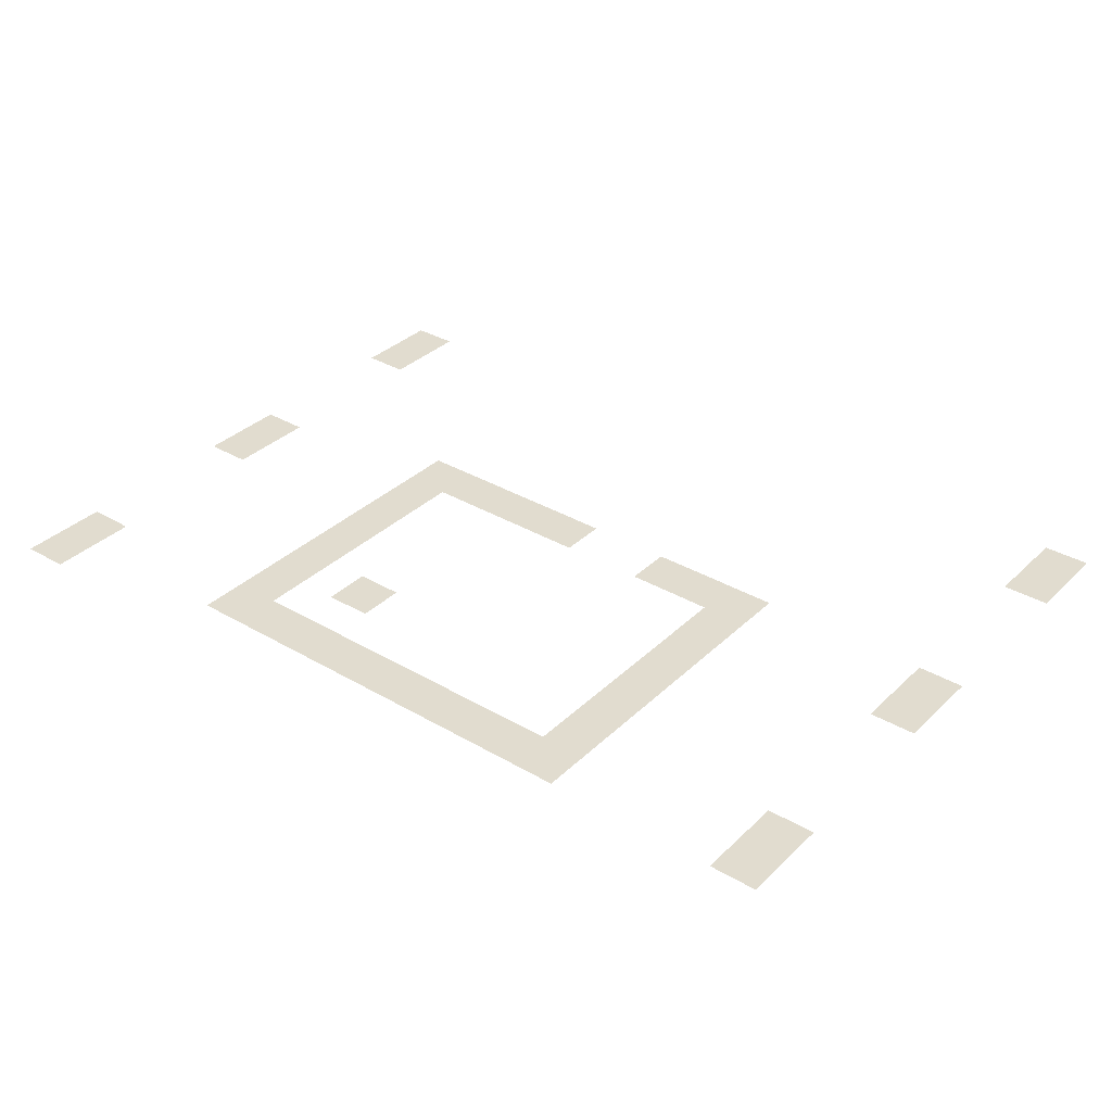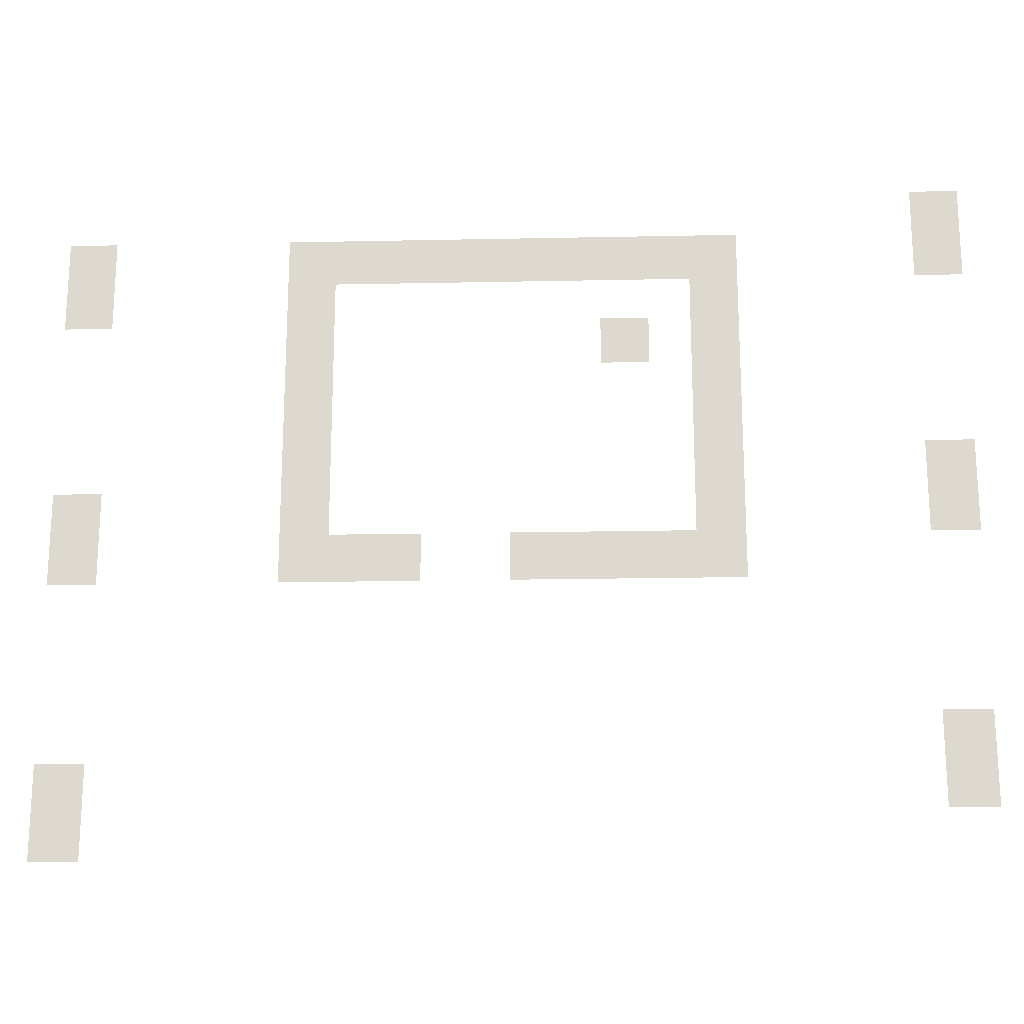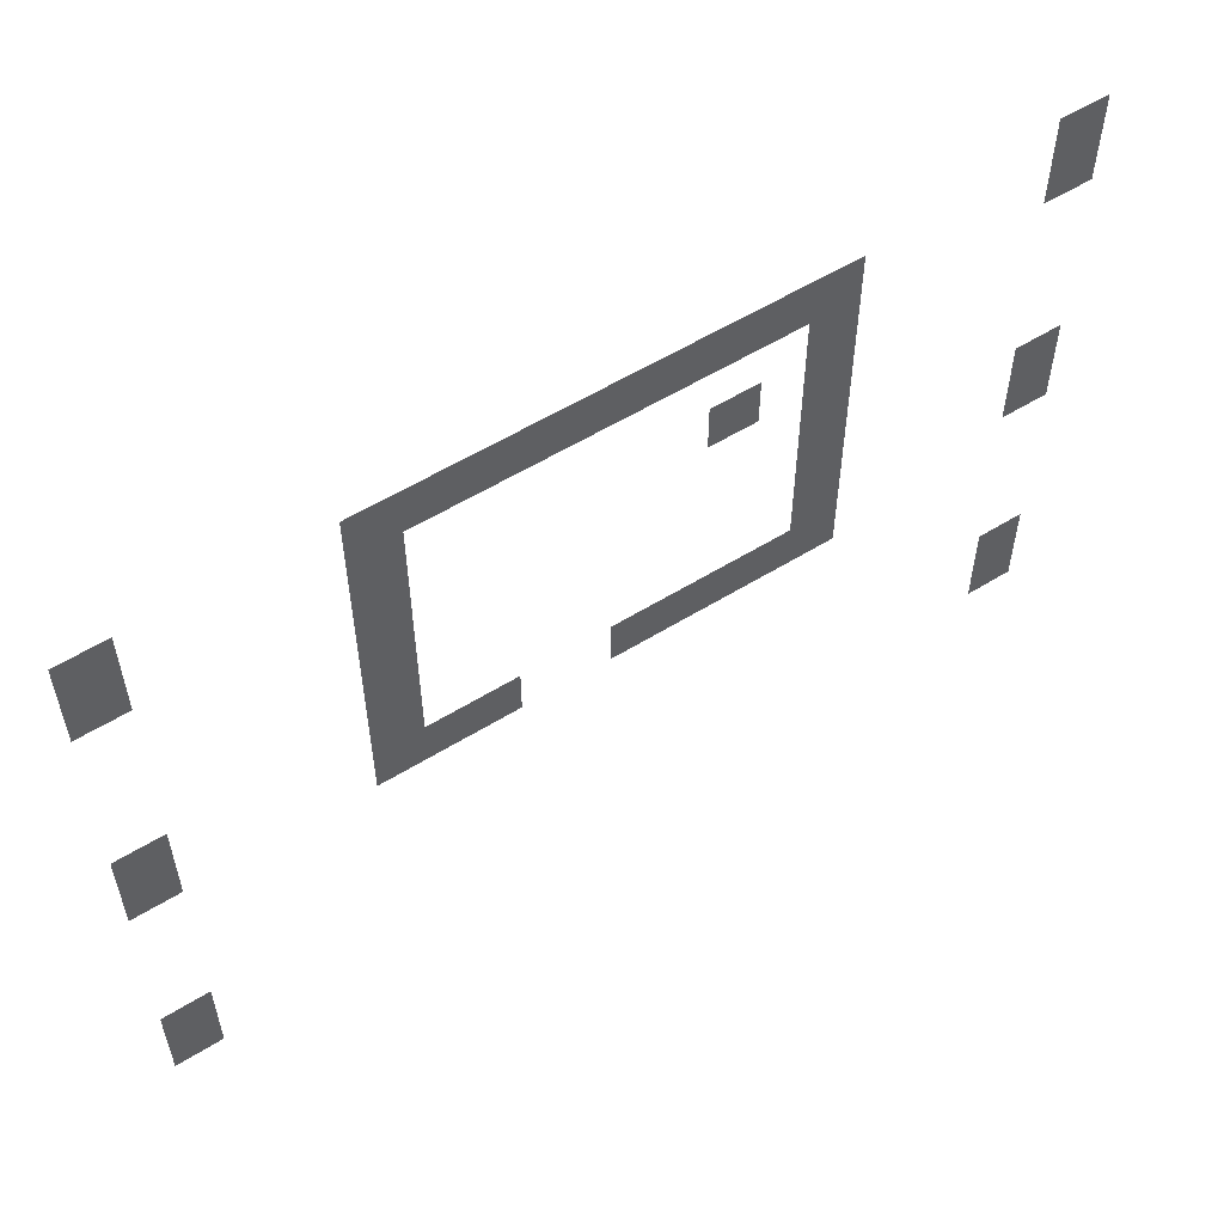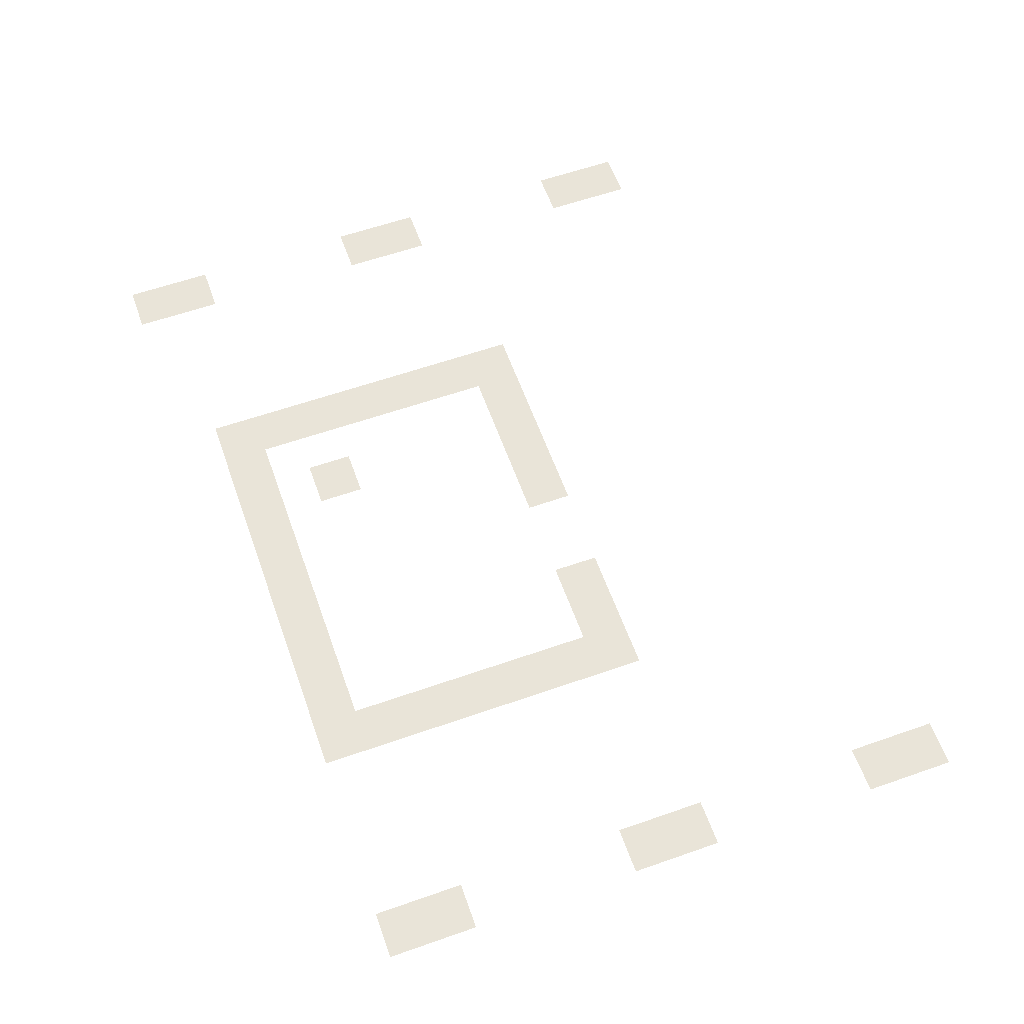
<metadata>
{"format":"obj","ext":"obj","renderer":"f3d","projection":"perspective","resolution":1024,"background":"white","views":[{"elev":34.3,"azim":-141.7,"up":"+Z"},{"elev":-19.2,"azim":2.2,"up":"+Y"},{"elev":55.9,"azim":-33.0,"up":"+Y"},{"elev":60.2,"azim":-109.7,"up":"+Z"}]}
</metadata>
<code>
v -3.3 -3.3 0
v -3.62 -3.3 0
v -3.62 -2.98 0
v -3.3 -2.98 0
v -3.3 -3.6 0
v -3.62 -3.6 0
v -3.62 -3.28 0
v -3.3 -3.28 0
v -4.8 -3.6 0
v -5.12 -3.6 0
v -5.12 -3.28 0
v -4.8 -3.28 0
v -5.1 -3.6 0
v -5.42 -3.6 0
v -5.42 -3.28 0
v -5.1 -3.28 0
v -5.4 -3.6 0
v -5.72 -3.6 0
v -5.72 -3.28 0
v -5.4 -3.28 0
v -5.7 -3.6 0
v -6.02 -3.6 0
v -6.02 -3.28 0
v -5.7 -3.28 0
v -6 -3.6 0
v -6.32 -3.6 0
v -6.32 -3.28 0
v -6 -3.28 0
v -6.3 -3.6 0
v -6.62 -3.6 0
v -6.62 -3.28 0
v -6.3 -3.28 0
v -6.6 -3.6 0
v -6.92 -3.6 0
v -6.92 -3.28 0
v -6.6 -3.28 0
v -6.9 -3.6 0
v -7.22 -3.6 0
v -7.22 -3.28 0
v -6.9 -3.28 0
v -7.2 -3.6 0
v -7.52 -3.6 0
v -7.52 -3.28 0
v -7.2 -3.28 0
v -7.5 -3.6 0
v -7.82 -3.6 0
v -7.82 -3.28 0
v -7.5 -3.28 0
v -9 -3.6 0
v -9.32 -3.6 0
v -9.32 -3.28 0
v -9 -3.28 0
v -4.8 -3.9 0
v -5.12 -3.9 0
v -5.12 -3.58 0
v -4.8 -3.58 0
v -7.5 -3.9 0
v -7.82 -3.9 0
v -7.82 -3.58 0
v -7.5 -3.58 0
v -9 -3.9 0
v -9.32 -3.9 0
v -9.32 -3.58 0
v -9 -3.58 0
v -4.8 -4.2 0
v -5.12 -4.2 0
v -5.12 -3.88 0
v -4.8 -3.88 0
v -5.4 -4.2 0
v -5.72 -4.2 0
v -5.72 -3.88 0
v -5.4 -3.88 0
v -7.5 -4.2 0
v -7.82 -4.2 0
v -7.82 -3.88 0
v -7.5 -3.88 0
v -4.8 -4.5 0
v -5.12 -4.5 0
v -5.12 -4.18 0
v -4.8 -4.18 0
v -7.5 -4.5 0
v -7.82 -4.5 0
v -7.82 -4.18 0
v -7.5 -4.18 0
v -4.8 -4.8 0
v -5.12 -4.8 0
v -5.12 -4.48 0
v -4.8 -4.48 0
v -7.5 -4.8 0
v -7.82 -4.8 0
v -7.82 -4.48 0
v -7.5 -4.48 0
v -3.3 -5.1 0
v -3.62 -5.1 0
v -3.62 -4.78 0
v -3.3 -4.78 0
v -4.8 -5.1 0
v -5.12 -5.1 0
v -5.12 -4.78 0
v -4.8 -4.78 0
v -7.5 -5.1 0
v -7.82 -5.1 0
v -7.82 -4.78 0
v -7.5 -4.78 0
v -3.3 -5.4 0
v -3.62 -5.4 0
v -3.62 -5.08 0
v -3.3 -5.08 0
v -4.8 -5.4 0
v -5.12 -5.4 0
v -5.12 -5.08 0
v -4.8 -5.08 0
v -7.5 -5.4 0
v -7.82 -5.4 0
v -7.82 -5.08 0
v -7.5 -5.08 0
v -9 -5.4 0
v -9.32 -5.4 0
v -9.32 -5.08 0
v -9 -5.08 0
v -4.8 -5.7 0
v -5.12 -5.7 0
v -5.12 -5.38 0
v -4.8 -5.38 0
v -5.1 -5.7 0
v -5.42 -5.7 0
v -5.42 -5.38 0
v -5.1 -5.38 0
v -5.4 -5.7 0
v -5.72 -5.7 0
v -5.72 -5.38 0
v -5.4 -5.38 0
v -5.7 -5.7 0
v -6.02 -5.7 0
v -6.02 -5.38 0
v -5.7 -5.38 0
v -6 -5.7 0
v -6.32 -5.7 0
v -6.32 -5.38 0
v -6 -5.38 0
v -6.9 -5.7 0
v -7.22 -5.7 0
v -7.22 -5.38 0
v -6.9 -5.38 0
v -7.2 -5.7 0
v -7.52 -5.7 0
v -7.52 -5.38 0
v -7.2 -5.38 0
v -7.5 -5.7 0
v -7.82 -5.7 0
v -7.82 -5.38 0
v -7.5 -5.38 0
v -9 -5.7 0
v -9.32 -5.7 0
v -9.32 -5.38 0
v -9 -5.38 0
v -3.3 -6.9 0
v -3.62 -6.9 0
v -3.62 -6.58 0
v -3.3 -6.58 0
v -3.3 -7.2 0
v -3.62 -7.2 0
v -3.62 -6.88 0
v -3.3 -6.88 0
v -9 -7.2 0
v -9.32 -7.2 0
v -9.32 -6.88 0
v -9 -6.88 0
v -9 -7.5 0
v -9.32 -7.5 0
v -9.32 -7.18 0
v -9 -7.18 0
g b2_mesh_0004
f 1 2 3 4
f 5 6 7 8
f 9 10 11 12
f 13 14 15 16
f 17 18 19 20
f 21 22 23 24
f 25 26 27 28
f 29 30 31 32
f 33 34 35 36
f 37 38 39 40
f 41 42 43 44
f 45 46 47 48
f 49 50 51 52
f 53 54 55 56
f 57 58 59 60
f 61 62 63 64
f 65 66 67 68
f 69 70 71 72
f 73 74 75 76
f 77 78 79 80
f 81 82 83 84
f 85 86 87 88
f 89 90 91 92
f 93 94 95 96
f 97 98 99 100
f 101 102 103 104
f 105 106 107 108
f 109 110 111 112
f 113 114 115 116
f 117 118 119 120
f 121 122 123 124
f 125 126 127 128
f 129 130 131 132
f 133 134 135 136
f 137 138 139 140
f 141 142 143 144
f 145 146 147 148
f 149 150 151 152
f 153 154 155 156
f 157 158 159 160
f 161 162 163 164
f 165 166 167 168
f 169 170 171 172

</code>
